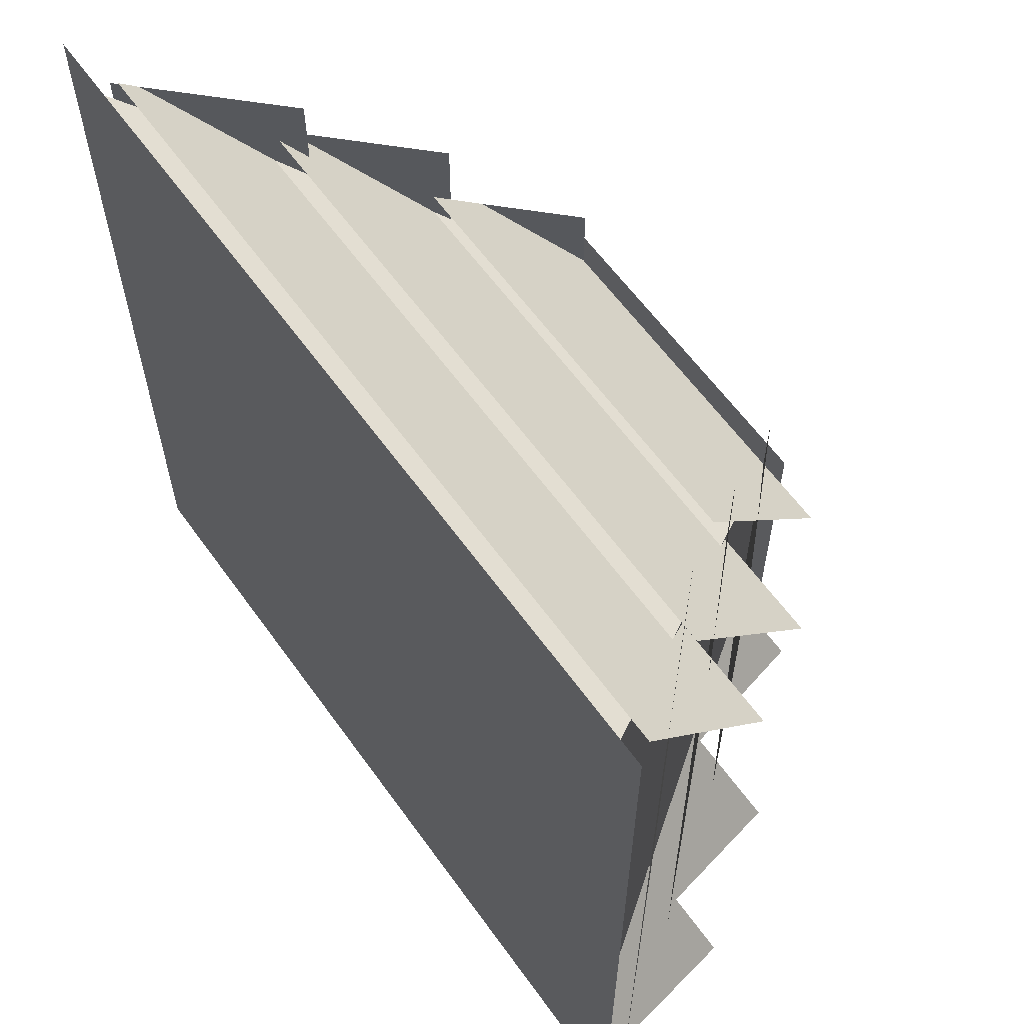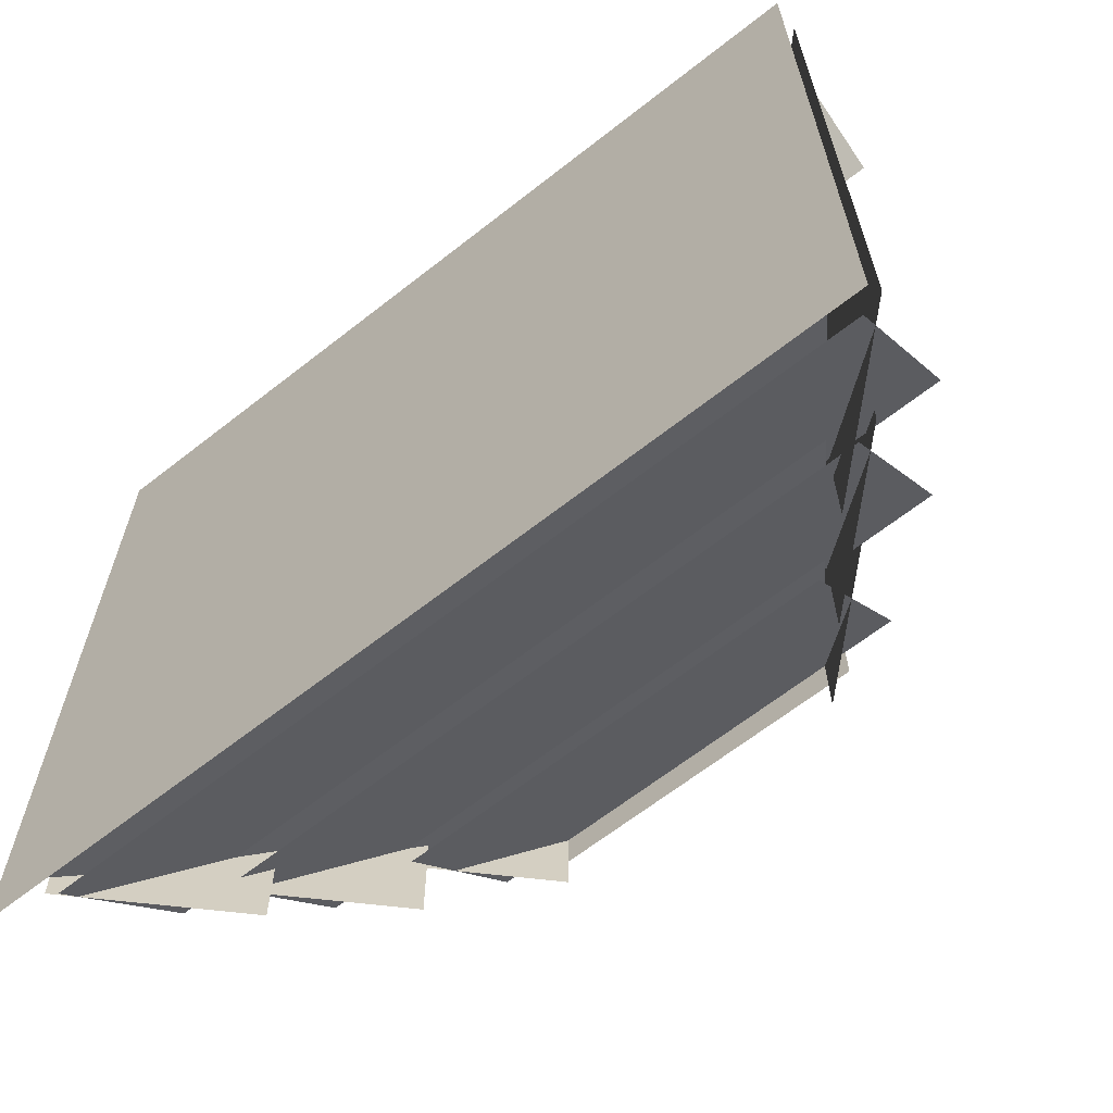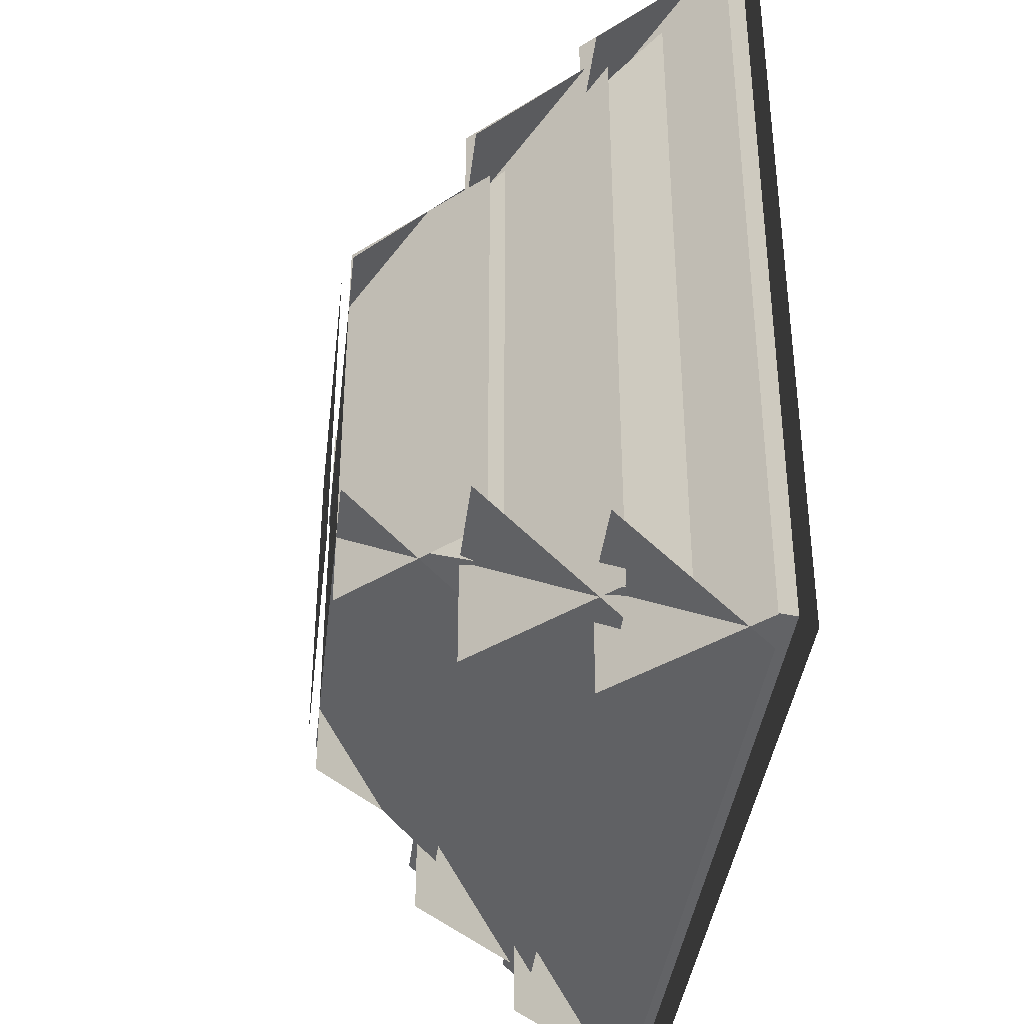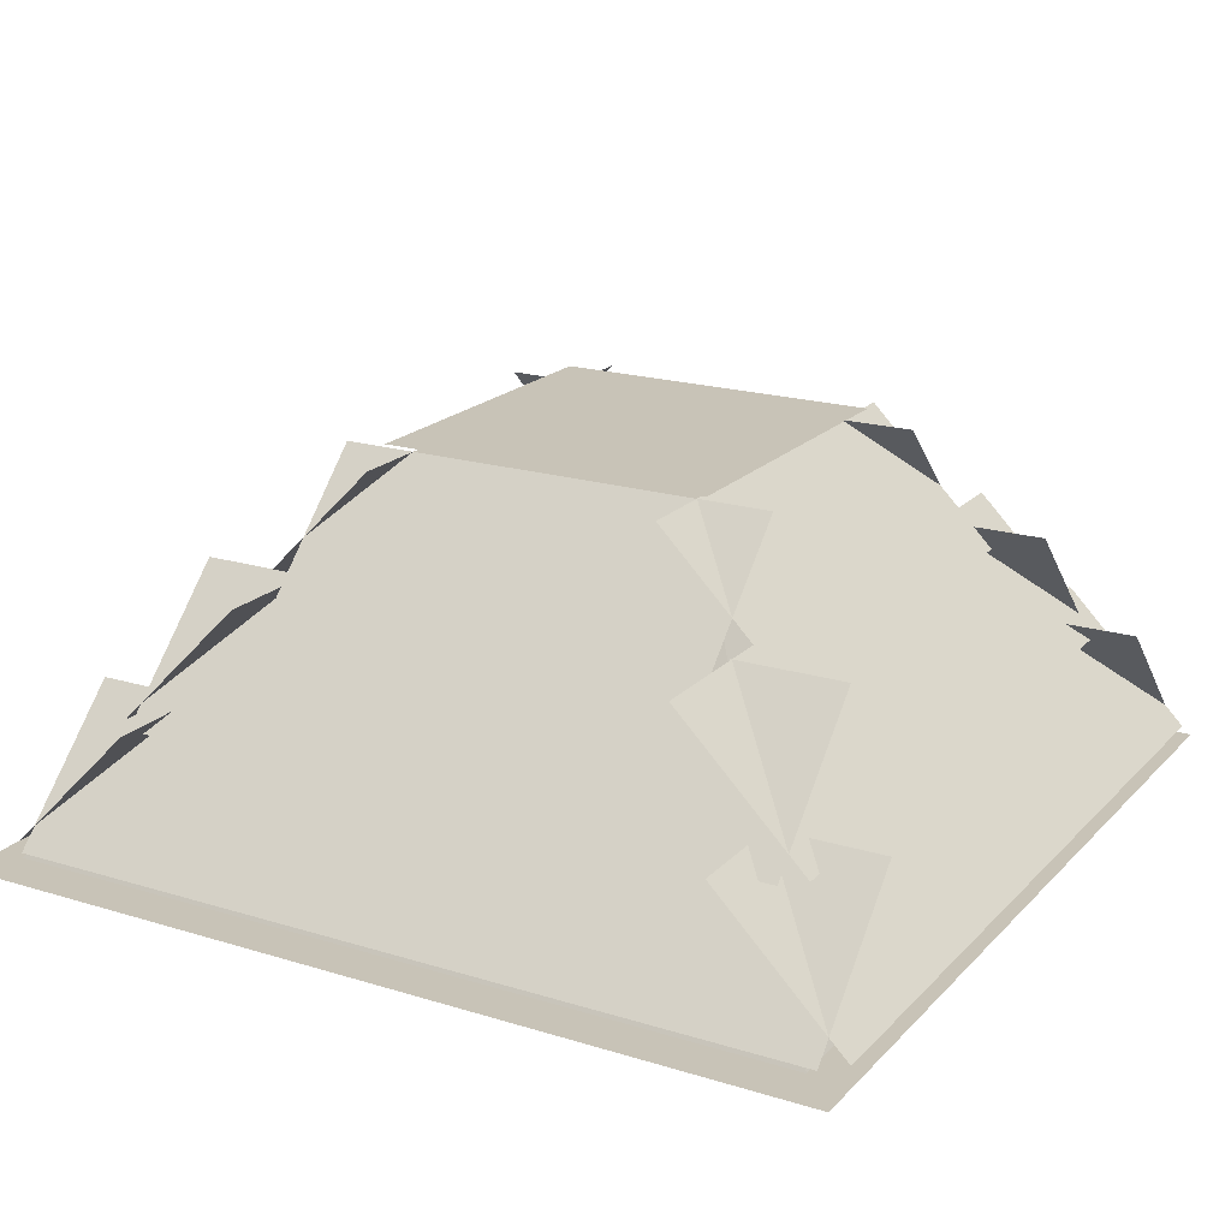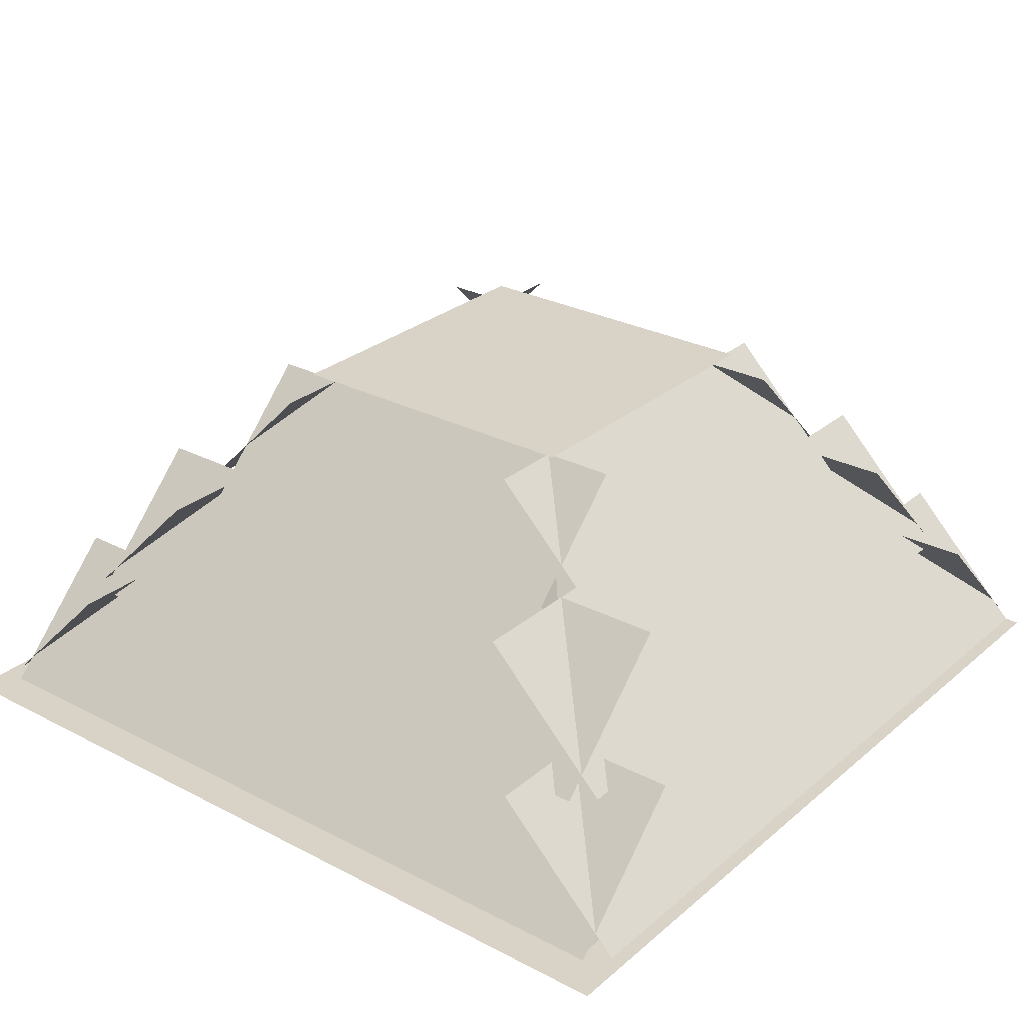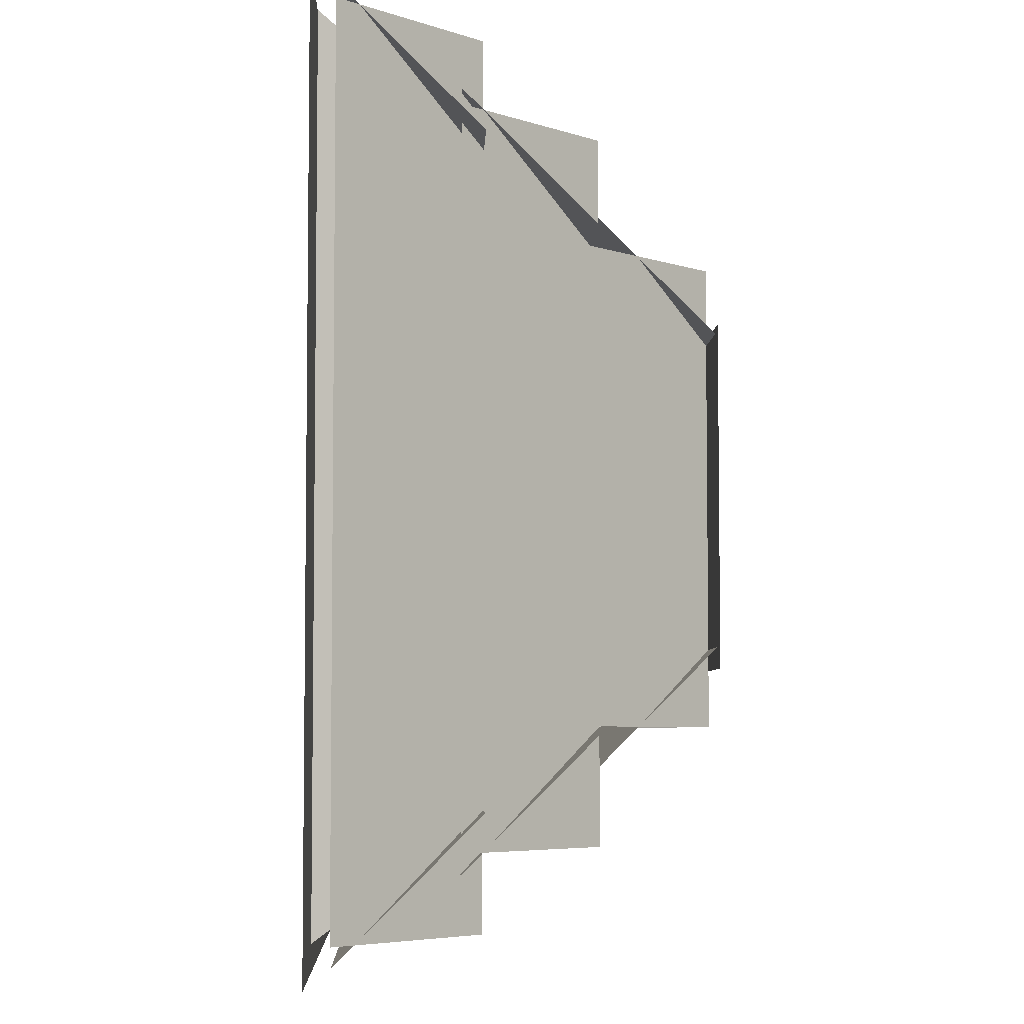
<metadata>
{"format":"obj","ext":"obj","renderer":"f3d","projection":"perspective","resolution":1024,"background":"white","views":[{"elev":61.1,"azim":54.4,"up":"+Z"},{"elev":-65.1,"azim":38.3,"up":"+Z"},{"elev":-38.0,"azim":-96.6,"up":"+Z"},{"elev":19.7,"azim":29.7,"up":"+Y"},{"elev":27.8,"azim":38.4,"up":"+Y"},{"elev":-5.2,"azim":87.8,"up":"+Z"}]}
</metadata>
<code>
o sawdust
v -0.3125 -0.009375 1.75
v -0.3125 -0.009375 0.25
v 1.188 -0.009375 1.75
v 1.188 -0.009375 0.25
v 0.2188 0.625 1.25
v 0.2188 0.625 0.75
v -0.25 0 1.688
v -0.25 0 0.3125
v 0.7188 0.625 1.25
v 0.7188 0.625 0.75
v 1.125 0 1.688
v 1.125 0 0.3125
v 0.1875 0.6406 1.281
v 0.1875 0.6406 0.7188
v 0.75 0.6406 1.281
v 0.75 0.6406 0.7188
v 0.7188 0.625 1.375
v 0.7188 0.625 0.625
v 0.9397 0.404 1.375
v 0.9397 0.404 0.625
v 0.8438 0.4375 1.562
v 0.8438 0.4375 0.4375
v 1.065 0.2165 1.562
v 1.065 0.2165 0.4375
v 0.9688 0.25 1.688
v 0.9688 0.25 0.3125
v 1.19 0.02903 1.688
v 1.19 0.02903 0.3125
v 0.8438 0.625 0.75
v 0.09375 0.625 0.75
v 0.8438 0.404 0.529
v 0.09375 0.404 0.529
v 1.031 0.4375 0.625
v -0.09375 0.4375 0.625
v 1.031 0.2165 0.404
v -0.09375 0.2165 0.404
v 1.156 0.25 0.5
v -0.2187 0.25 0.5
v 1.156 0.02903 0.279
v -0.2187 0.02903 0.279
v 0.2188 0.625 0.625
v 0.2187 0.625 1.375
v -0.002221 0.404 0.625
v -0.002221 0.404 1.375
v 0.09375 0.4375 0.4375
v 0.09375 0.4375 1.562
v -0.1272 0.2165 0.4375
v -0.1272 0.2165 1.562
v -0.03125 0.25 0.3125
v -0.03125 0.25 1.687
v -0.2522 0.02903 0.3125
v -0.2522 0.02903 1.687
v 0.09375 0.625 1.25
v 0.8438 0.625 1.25
v 0.09375 0.404 1.471
v 0.8438 0.404 1.471
v -0.09375 0.4375 1.375
v 1.031 0.4375 1.375
v -0.09375 0.2165 1.596
v 1.031 0.2165 1.596
v -0.2187 0.25 1.5
v 1.156 0.25 1.5
v -0.2187 0.02903 1.721
v 1.156 0.02903 1.721
f 4 2 1 3
f 3 1 2 4
f 7 5 6 8
f 10 9 11 12
f 6 5 9 10
f 11 7 8 12
f 9 5 7 11
f 8 6 10 12
f 14 13 15 16
f 18 17 19 20
f 22 21 23 24
f 26 25 27 28
f 30 29 31 32
f 34 33 35 36
f 38 37 39 40
f 42 41 43 44
f 46 45 47 48
f 50 49 51 52
f 54 53 55 56
f 58 57 59 60
f 62 61 63 64

</code>
